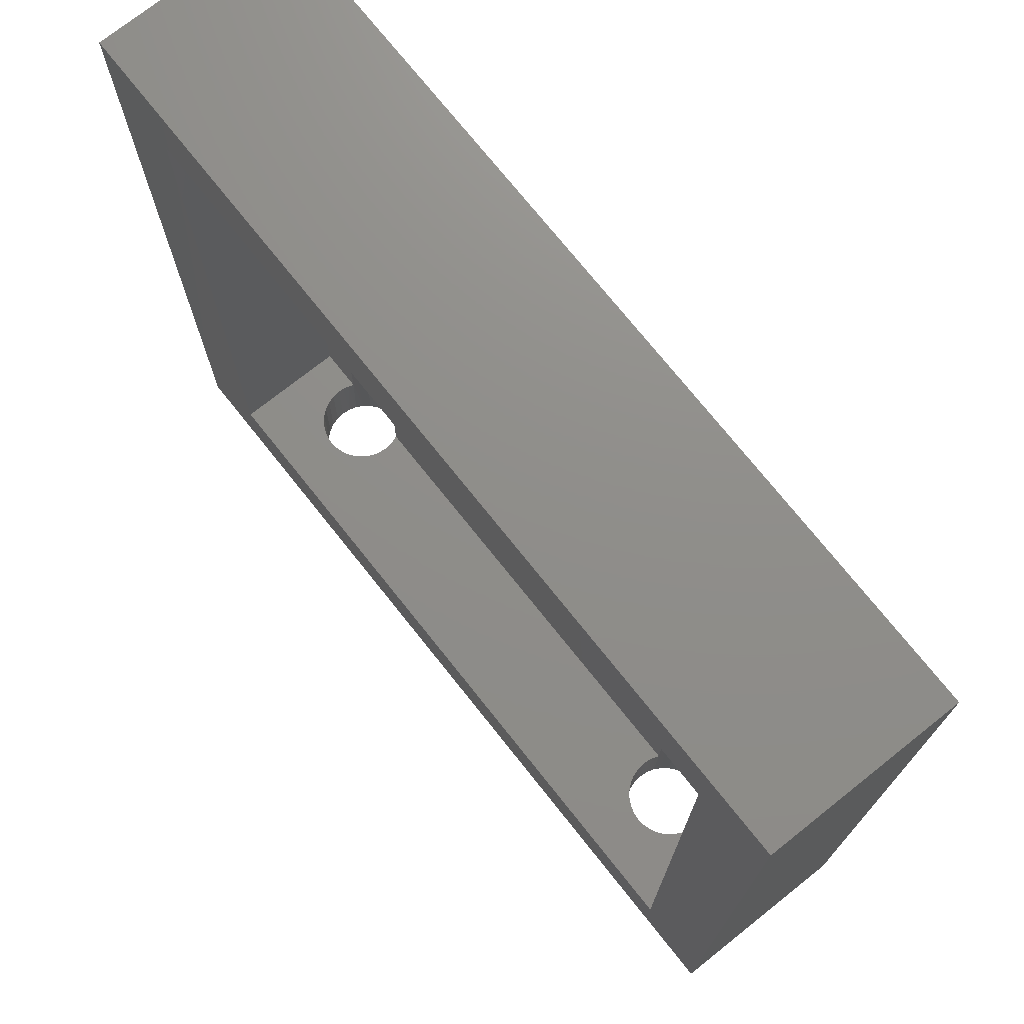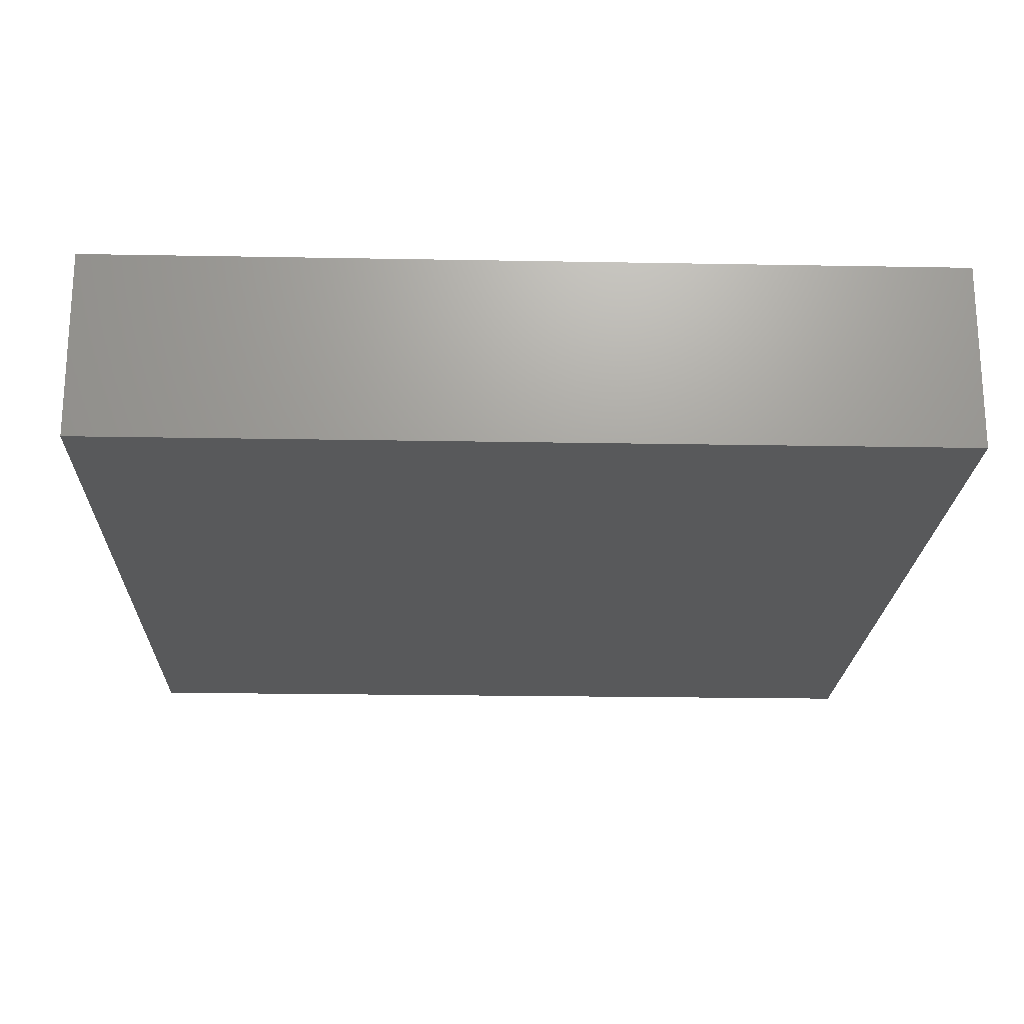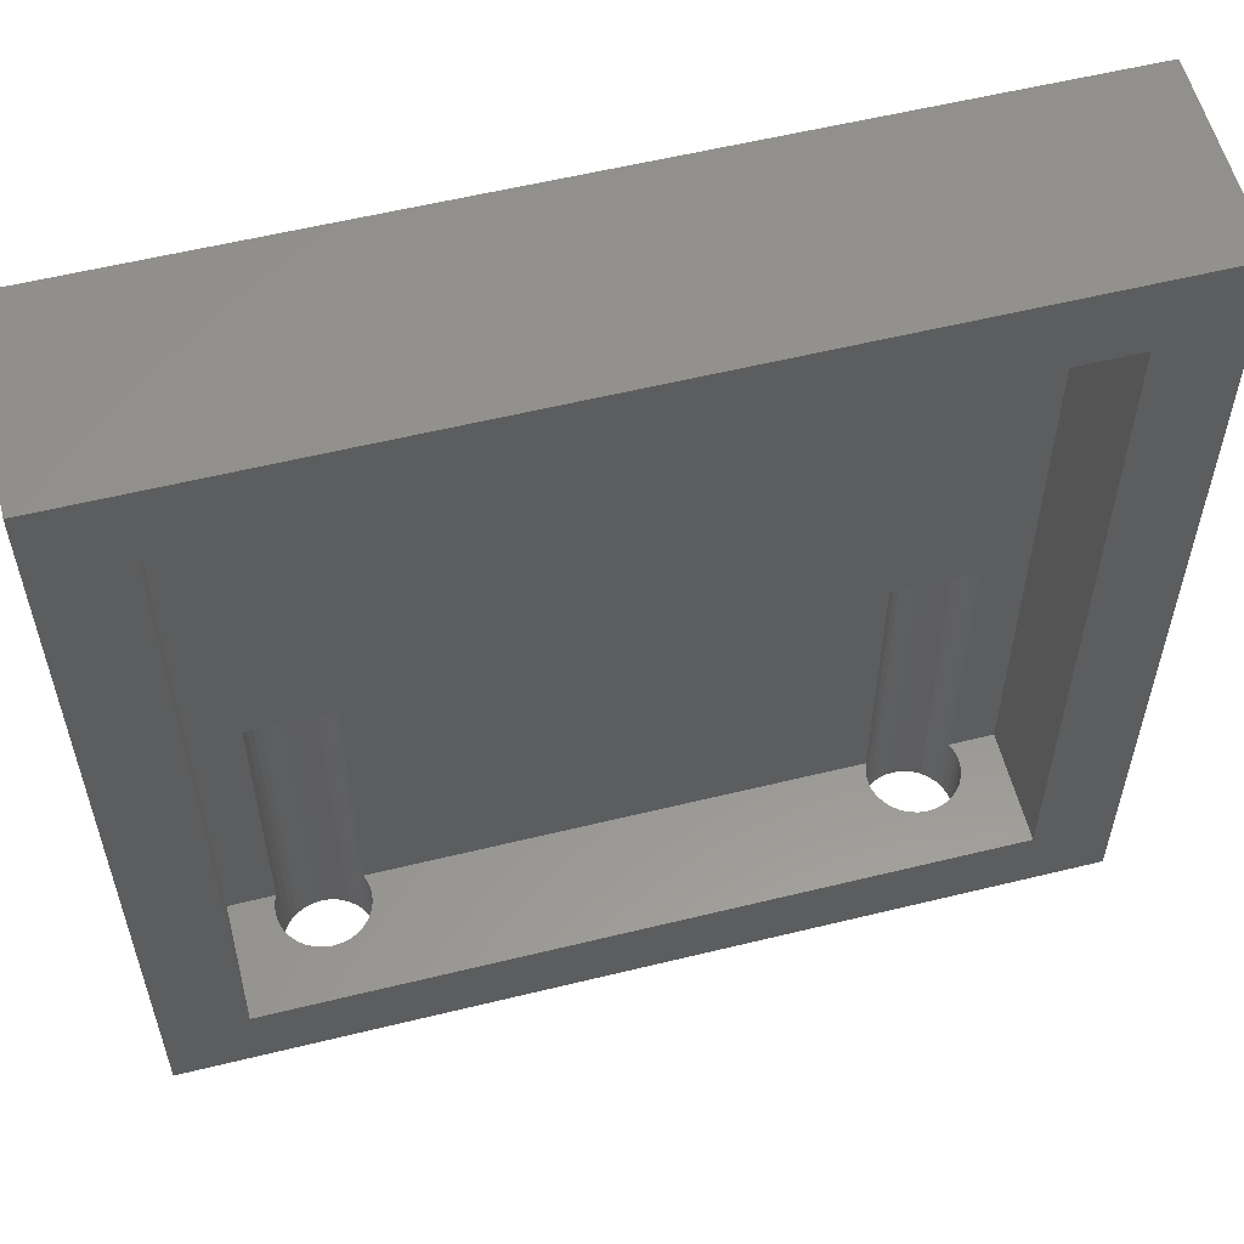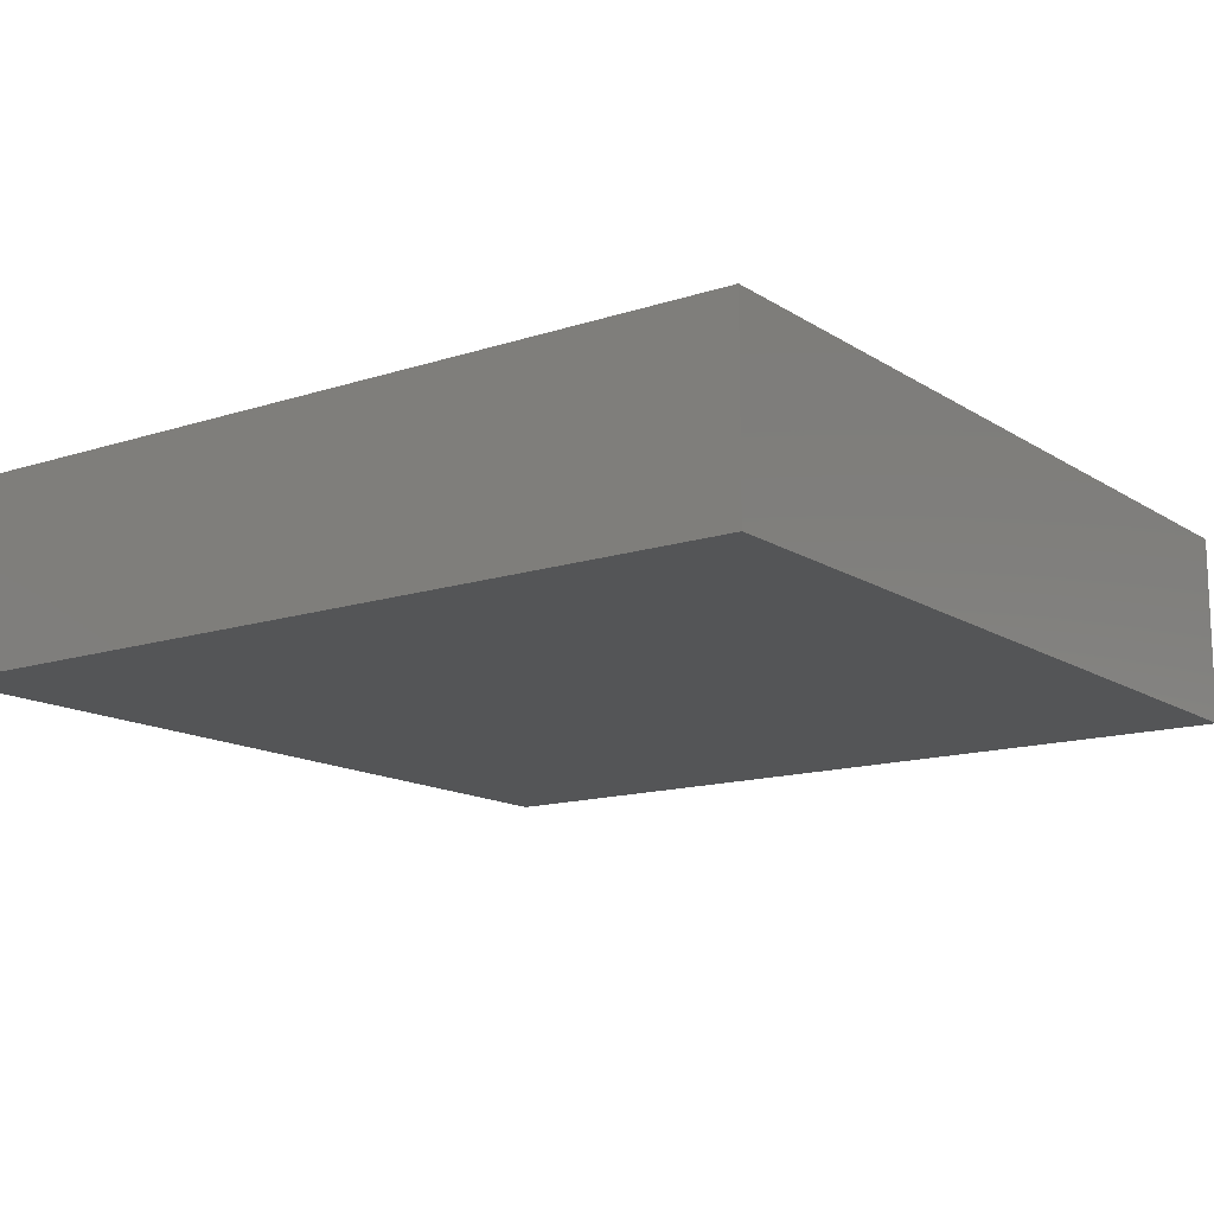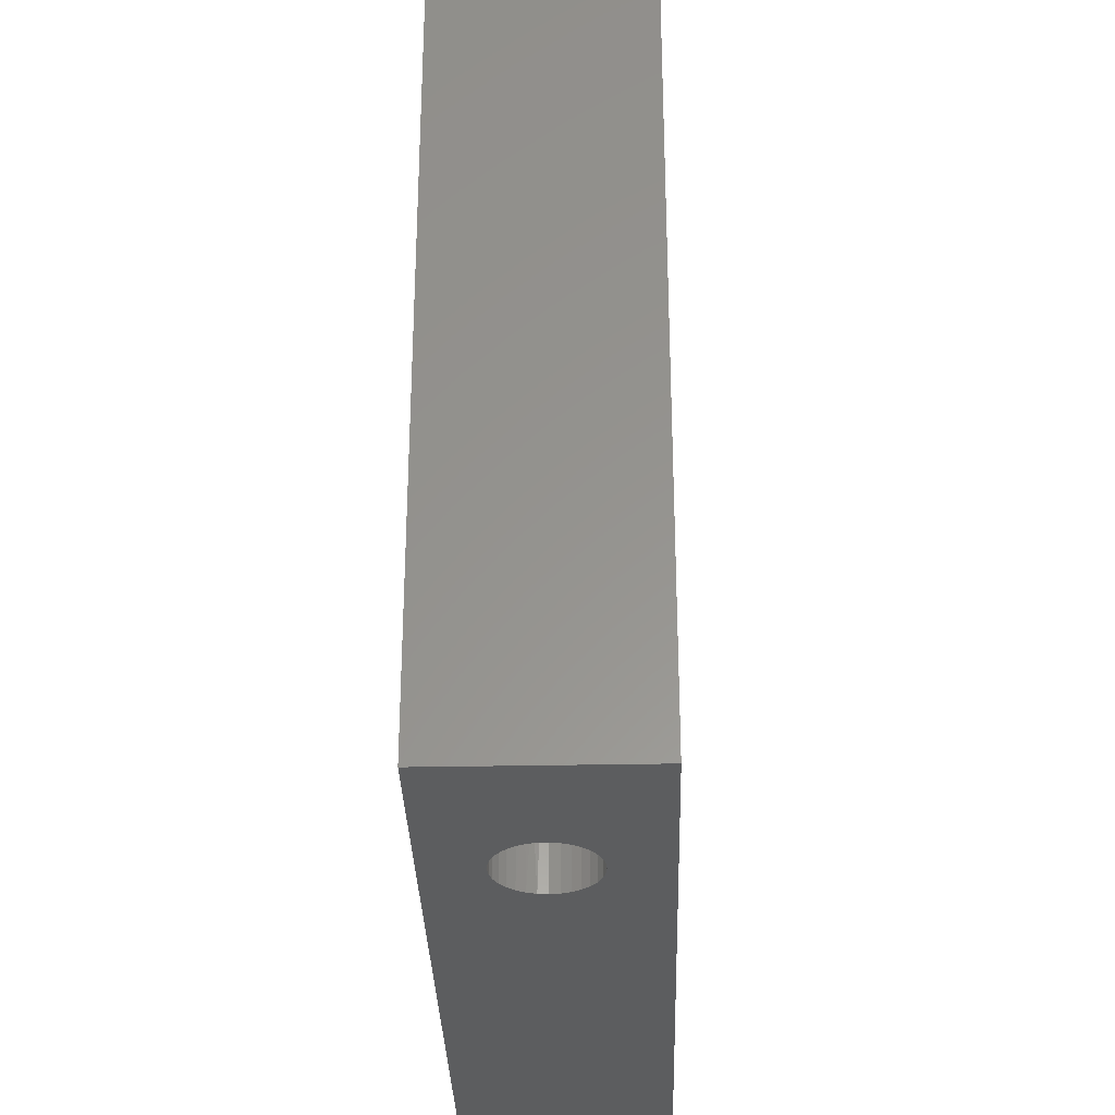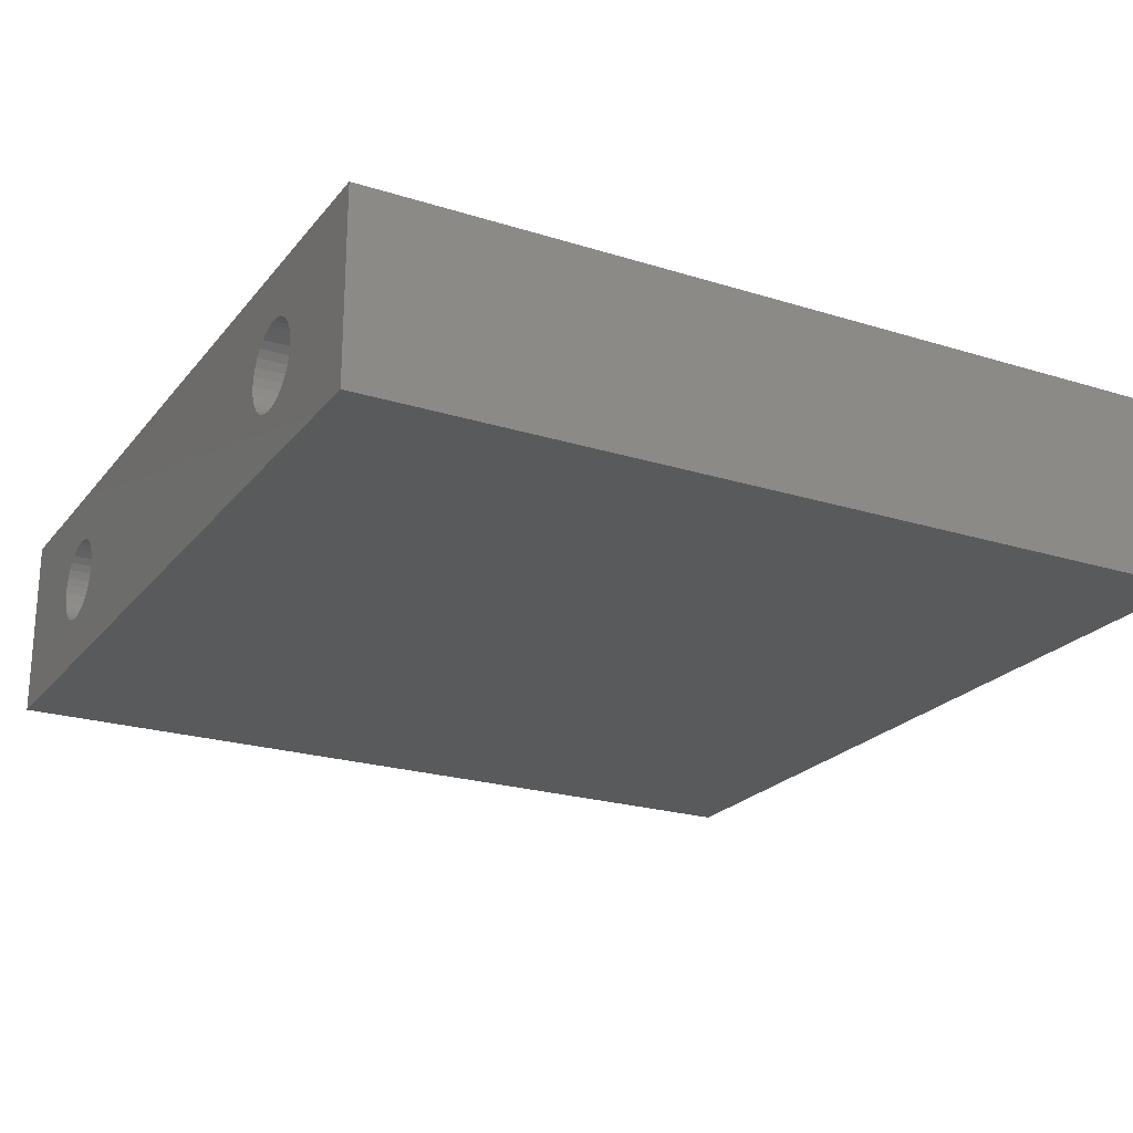
<metadata>
{"format":"stl","ext":"stl","renderer":"f3d","projection":"perspective","resolution":1024,"background":"white","views":[{"elev":73.6,"azim":51.5,"up":"+Y"},{"elev":-20.8,"azim":-91.9,"up":"+Z"},{"elev":57.4,"azim":-14.3,"up":"+Y"},{"elev":-14.0,"azim":125.9,"up":"+Z"},{"elev":-31.9,"azim":-88.4,"up":"+Y"},{"elev":-22.7,"azim":61.8,"up":"+Z"}]}
</metadata>
<code>
# stl→obj: 154 verts, 311 faces
v 0.4734 -0.6172 0.2391
v 0.4588 -0.75 0.2376
v 0.4588 -0.6172 0.2376
v 0.4447 -0.75 0.2334
v 0.4447 -0.6172 0.2334
v 0.4318 -0.75 0.2264
v 0.4318 -0.6172 0.2264
v 0.4204 -0.75 0.2171
v 0.4204 -0.6172 0.2171
v 0.4111 -0.75 0.2057
v 0.4111 -0.6172 0.2057
v 0.4041 -0.75 0.1928
v 0.4041 -0.6172 0.1928
v 0.3999 -0.75 0.1787
v 0.3999 -0.6172 0.1787
v 0.3984 -0.75 0.1641
v 0.3984 -0.6172 0.1641
v 0.4734 -0.75 0.2391
v 0.4881 -0.6172 0.2376
v 0.4881 -0.75 0.2376
v 0.5021 -0.6172 0.2334
v 0.5021 -0.75 0.2334
v 0.5151 -0.6172 0.2264
v 0.5151 -0.75 0.2264
v 0.5265 -0.6172 0.2171
v 0.5265 -0.75 0.2171
v 0.5358 -0.6172 0.2057
v 0.5358 -0.75 0.2057
v 0.5427 -0.6172 0.1928
v 0.5427 -0.75 0.1928
v 0.547 -0.6172 0.1787
v 0.547 -0.75 0.1787
v 0.5484 -0.6172 0.1641
v 0.5484 -0.75 0.1641
v 0.5454 -0.6172 0.1429
v 0.5427 -0.75 0.1354
v 0.547 -0.75 0.1494
v 0.5345 -0.125 0.1205
v 0.5358 -0.75 0.1224
v 0.5416 -0.125 0.1328
v 0.5265 -0.75 0.111
v 0.5251 -0.125 0.1097
v 0.5151 -0.75 0.1017
v 0.5139 -0.125 0.1009
v 0.4217 -0.125 0.1097
v 0.4204 -0.75 0.111
v 0.4318 -0.75 0.1017
v 0.4124 -0.125 0.1205
v 0.4015 -0.6172 0.1429
v 0.4041 -0.75 0.1354
v 0.4053 -0.6172 0.1328
v 0.3999 -0.75 0.1494
v 0.5416 -0.6172 0.1328
v 0.4111 -0.75 0.1224
v 0.4053 -0.125 0.1328
v 0.5477 -0.6172 0.1534
v 0.4329 -0.125 0.1009
v 0.4447 -0.75 0.09477
v 0.4456 -0.125 0.09442
v 0.4588 -0.75 0.0905
v 0.4593 -0.125 0.09041
v 0.4734 -0.75 0.08906
v 0.4734 -0.125 0.08906
v 0.4881 -0.75 0.0905
v 0.4876 -0.125 0.09041
v 0.5021 -0.75 0.09477
v 0.5013 -0.125 0.09442
v 0.3992 -0.6172 0.1534
v 0.4734 -0.125 0.1328
v -0.4095 -0.75 0.2057
v -0.4026 -0.75 0.1928
v -0.3983 -0.75 0.1787
v -0.3969 -0.75 0.1641
v -0.3983 -0.75 0.1494
v -0.4026 -0.75 0.1354
v -0.4095 -0.75 0.1224
v 0.75 -0.75 0.3281
v -0.75 -0.75 0.3281
v -0.4719 -0.75 0.2391
v -0.4572 -0.75 0.2376
v -0.4432 -0.75 0.2334
v -0.4302 -0.75 0.2264
v -0.4188 -0.75 0.2171
v 0.75 -0.75 0
v -0.75 -0.75 0
v -0.4719 -0.75 0.08906
v -0.4865 -0.75 0.0905
v -0.5006 -0.75 0.09477
v -0.5135 -0.75 0.1017
v -0.5249 -0.75 0.111
v -0.5342 -0.75 0.1224
v -0.5412 -0.75 0.1354
v -0.5454 -0.75 0.1494
v -0.5469 -0.75 0.1641
v -0.4188 -0.75 0.111
v -0.4302 -0.75 0.1017
v -0.4432 -0.75 0.09477
v -0.4572 -0.75 0.0905
v -0.5454 -0.75 0.1787
v -0.5412 -0.75 0.1928
v -0.5342 -0.75 0.2057
v -0.5249 -0.75 0.2171
v -0.5135 -0.75 0.2264
v -0.5006 -0.75 0.2334
v -0.4865 -0.75 0.2376
v 0.6172 0.6172 0.1328
v -0.6172 0.6172 0.1328
v -0.4037 -0.125 0.1328
v 0.6172 -0.6172 0.1328
v -0.6172 -0.6172 0.1328
v -0.5401 -0.6172 0.1328
v -0.5401 -0.125 0.1328
v -0.4037 -0.6172 0.1328
v -0.3999 -0.6172 0.1429
v -0.3976 -0.6172 0.1534
v -0.3983 -0.6172 0.1787
v -0.4026 -0.6172 0.1928
v -0.4095 -0.6172 0.2057
v -0.3969 -0.6172 0.1641
v -0.6172 -0.6172 0.3281
v -0.5469 -0.6172 0.1641
v -0.5461 -0.6172 0.1534
v -0.5438 -0.6172 0.1429
v -0.4719 -0.6172 0.2391
v -0.4865 -0.6172 0.2376
v -0.5006 -0.6172 0.2334
v -0.5135 -0.6172 0.2264
v -0.5249 -0.6172 0.2171
v -0.5342 -0.6172 0.2057
v -0.5412 -0.6172 0.1928
v -0.5454 -0.6172 0.1787
v -0.4188 -0.6172 0.2171
v 0.6172 -0.6172 0.3281
v -0.4302 -0.6172 0.2264
v -0.4432 -0.6172 0.2334
v -0.4572 -0.6172 0.2376
v -0.4108 -0.125 0.1205
v -0.4202 -0.125 0.1097
v -0.4314 -0.125 0.1009
v -0.5236 -0.125 0.1097
v -0.5329 -0.125 0.1205
v -0.5124 -0.125 0.1009
v -0.4997 -0.125 0.09442
v -0.4861 -0.125 0.09041
v -0.4719 -0.125 0.08906
v -0.4577 -0.125 0.09041
v -0.444 -0.125 0.09442
v -0.4719 -0.125 0.1328
v -0.75 0.75 0.3281
v -0.6172 0.6172 0.3281
v 0.75 0.75 0.3281
v 0.6172 0.6172 0.3281
v -0.75 0.75 0
v 0.75 0.75 0
f 1 2 3
f 3 2 4
f 3 4 5
f 5 4 6
f 5 6 7
f 7 6 8
f 7 8 9
f 9 8 10
f 9 10 11
f 11 10 12
f 11 12 13
f 13 12 14
f 13 14 15
f 15 14 16
f 15 16 17
f 2 1 18
f 18 1 19
f 18 19 20
f 20 19 21
f 20 21 22
f 22 21 23
f 22 23 24
f 24 23 25
f 24 25 26
f 26 25 27
f 26 27 28
f 28 27 29
f 28 29 30
f 30 29 31
f 30 31 32
f 32 31 33
f 32 33 34
f 35 36 37
f 38 39 40
f 41 39 38
f 42 41 38
f 43 41 42
f 44 43 42
f 45 46 47
f 46 45 48
f 49 50 51
f 49 52 50
f 53 40 39
f 53 39 36
f 53 36 35
f 54 46 48
f 54 48 55
f 54 55 51
f 54 51 50
f 35 37 56
f 56 37 34
f 56 34 33
f 45 47 57
f 57 47 58
f 57 58 59
f 59 58 60
f 59 60 61
f 61 60 62
f 61 62 63
f 63 62 64
f 63 64 65
f 65 64 66
f 65 66 67
f 67 66 43
f 67 43 44
f 49 68 52
f 52 68 17
f 52 17 16
f 55 48 69
f 38 45 42
f 42 45 57
f 42 57 44
f 44 57 59
f 44 59 67
f 67 59 61
f 67 61 65
f 65 61 63
f 40 69 38
f 38 69 48
f 38 48 45
f 16 70 71
f 16 71 72
f 16 72 73
f 16 73 74
f 16 74 75
f 16 75 76
f 77 78 79
f 77 79 80
f 77 80 81
f 77 81 82
f 77 82 83
f 77 83 2
f 77 2 18
f 77 18 20
f 77 20 22
f 77 22 24
f 77 24 26
f 77 26 28
f 77 28 30
f 77 30 32
f 77 32 34
f 77 34 84
f 85 86 87
f 85 87 88
f 85 88 89
f 85 89 90
f 85 90 91
f 85 91 92
f 85 92 93
f 85 93 94
f 85 94 78
f 95 60 58
f 95 58 47
f 95 47 46
f 95 46 54
f 95 54 50
f 95 50 52
f 95 52 16
f 95 16 76
f 84 34 37
f 84 37 36
f 84 36 39
f 84 39 41
f 84 41 43
f 84 43 66
f 84 66 64
f 84 64 62
f 84 62 60
f 84 60 95
f 84 95 96
f 84 96 97
f 84 97 98
f 84 98 86
f 84 86 85
f 78 94 99
f 78 99 100
f 78 100 101
f 78 101 102
f 78 102 103
f 78 103 104
f 78 104 105
f 78 105 79
f 83 70 16
f 83 16 14
f 83 14 12
f 83 12 10
f 83 10 8
f 83 8 6
f 83 6 4
f 83 4 2
f 106 107 108
f 106 108 55
f 106 55 69
f 106 69 40
f 106 40 53
f 106 53 109
f 110 111 107
f 107 111 112
f 107 112 108
f 113 51 108
f 108 51 55
f 113 114 51
f 114 115 51
f 116 117 17
f 117 118 17
f 119 116 17
f 119 17 68
f 119 68 49
f 119 49 51
f 119 51 115
f 110 120 121
f 110 121 122
f 110 122 123
f 110 123 111
f 109 53 35
f 109 35 56
f 109 56 33
f 109 33 31
f 120 124 125
f 120 125 126
f 120 126 127
f 120 127 128
f 120 128 129
f 120 129 130
f 120 130 131
f 120 131 121
f 132 5 7
f 132 7 9
f 132 9 11
f 132 11 13
f 132 13 15
f 132 15 17
f 132 17 118
f 133 109 31
f 133 31 29
f 133 29 27
f 133 27 25
f 133 25 23
f 133 23 21
f 133 21 19
f 133 19 1
f 133 1 3
f 133 3 5
f 133 5 132
f 133 132 134
f 133 134 135
f 133 135 136
f 133 136 124
f 133 124 120
f 124 105 125
f 125 105 104
f 125 104 126
f 126 104 103
f 126 103 127
f 127 103 102
f 127 102 128
f 128 102 101
f 128 101 129
f 129 101 100
f 129 100 130
f 130 100 99
f 130 99 131
f 131 99 94
f 131 94 121
f 105 124 79
f 79 124 136
f 79 136 80
f 80 136 135
f 80 135 81
f 81 135 134
f 81 134 82
f 82 134 132
f 82 132 83
f 83 132 118
f 83 118 70
f 70 118 117
f 70 117 71
f 71 117 116
f 71 116 72
f 72 116 119
f 72 119 73
f 114 75 74
f 137 76 108
f 95 76 137
f 138 95 137
f 96 95 138
f 139 96 138
f 140 90 89
f 90 140 141
f 123 92 111
f 123 93 92
f 113 108 76
f 113 76 75
f 113 75 114
f 91 90 141
f 91 141 112
f 91 112 111
f 91 111 92
f 114 74 115
f 115 74 73
f 115 73 119
f 140 89 142
f 142 89 88
f 142 88 143
f 143 88 87
f 143 87 144
f 144 87 86
f 144 86 145
f 145 86 98
f 145 98 146
f 146 98 97
f 146 97 147
f 147 97 96
f 147 96 139
f 123 122 93
f 93 122 121
f 93 121 94
f 112 141 148
f 137 140 138
f 138 140 142
f 138 142 139
f 139 142 143
f 139 143 147
f 147 143 144
f 147 144 146
f 146 144 145
f 108 148 137
f 137 148 141
f 137 141 140
f 77 133 78
f 78 133 120
f 78 120 149
f 149 120 150
f 149 150 151
f 151 150 152
f 151 152 77
f 77 152 133
f 133 152 109
f 109 152 106
f 152 150 106
f 106 150 107
f 150 120 107
f 107 120 110
f 85 153 84
f 84 153 154
f 149 153 78
f 78 153 85
f 151 154 149
f 149 154 153
f 77 84 151
f 151 84 154

</code>
